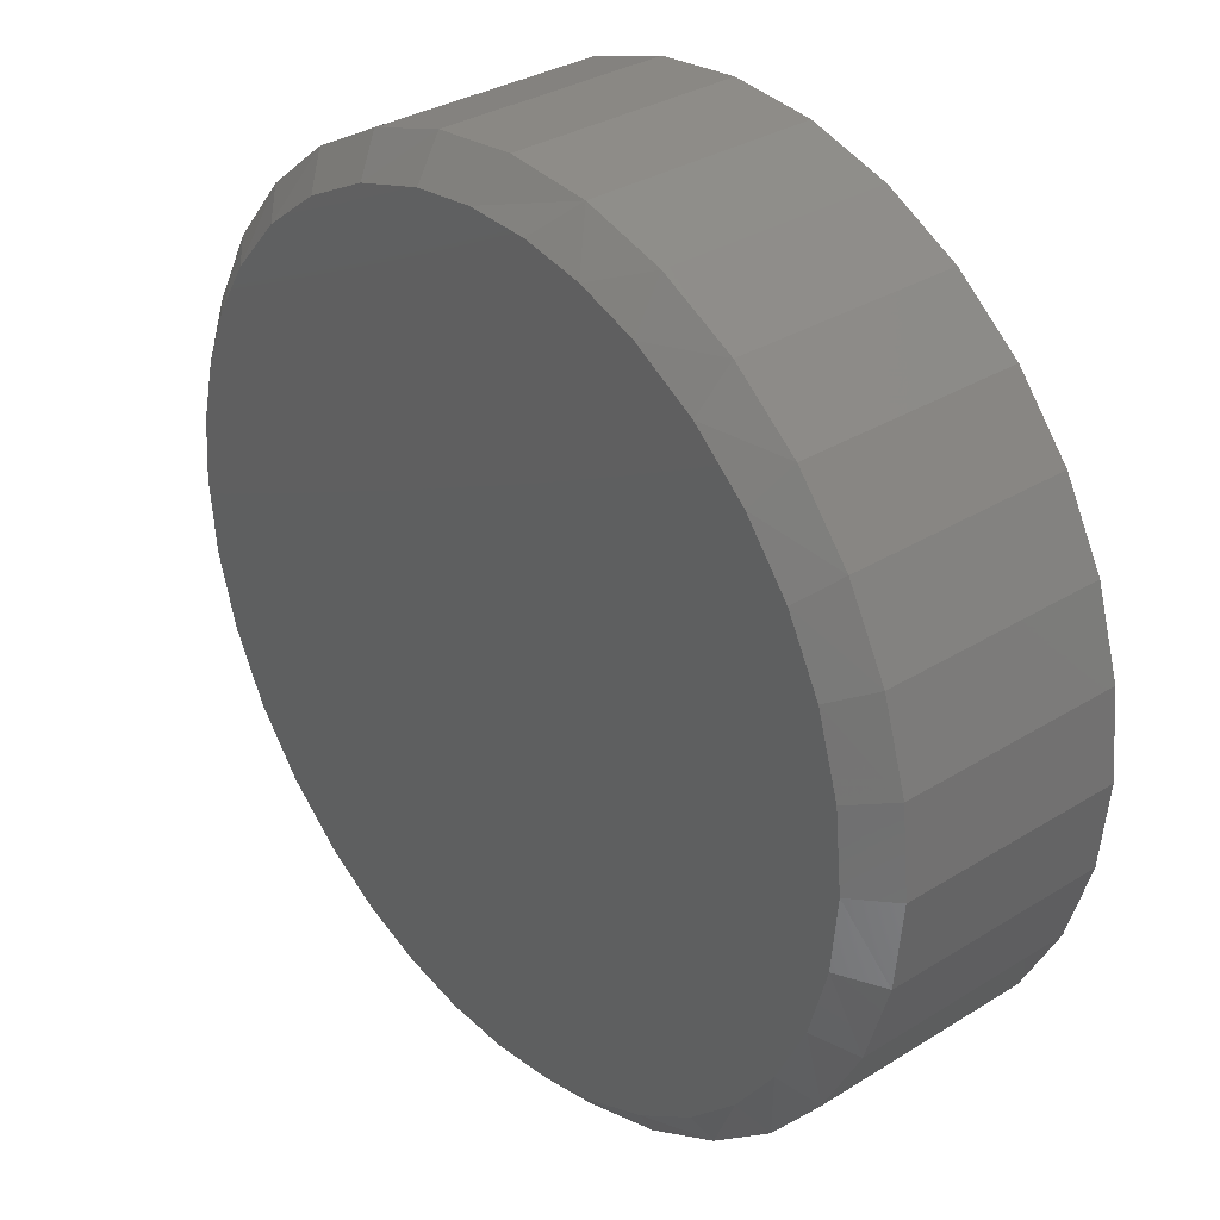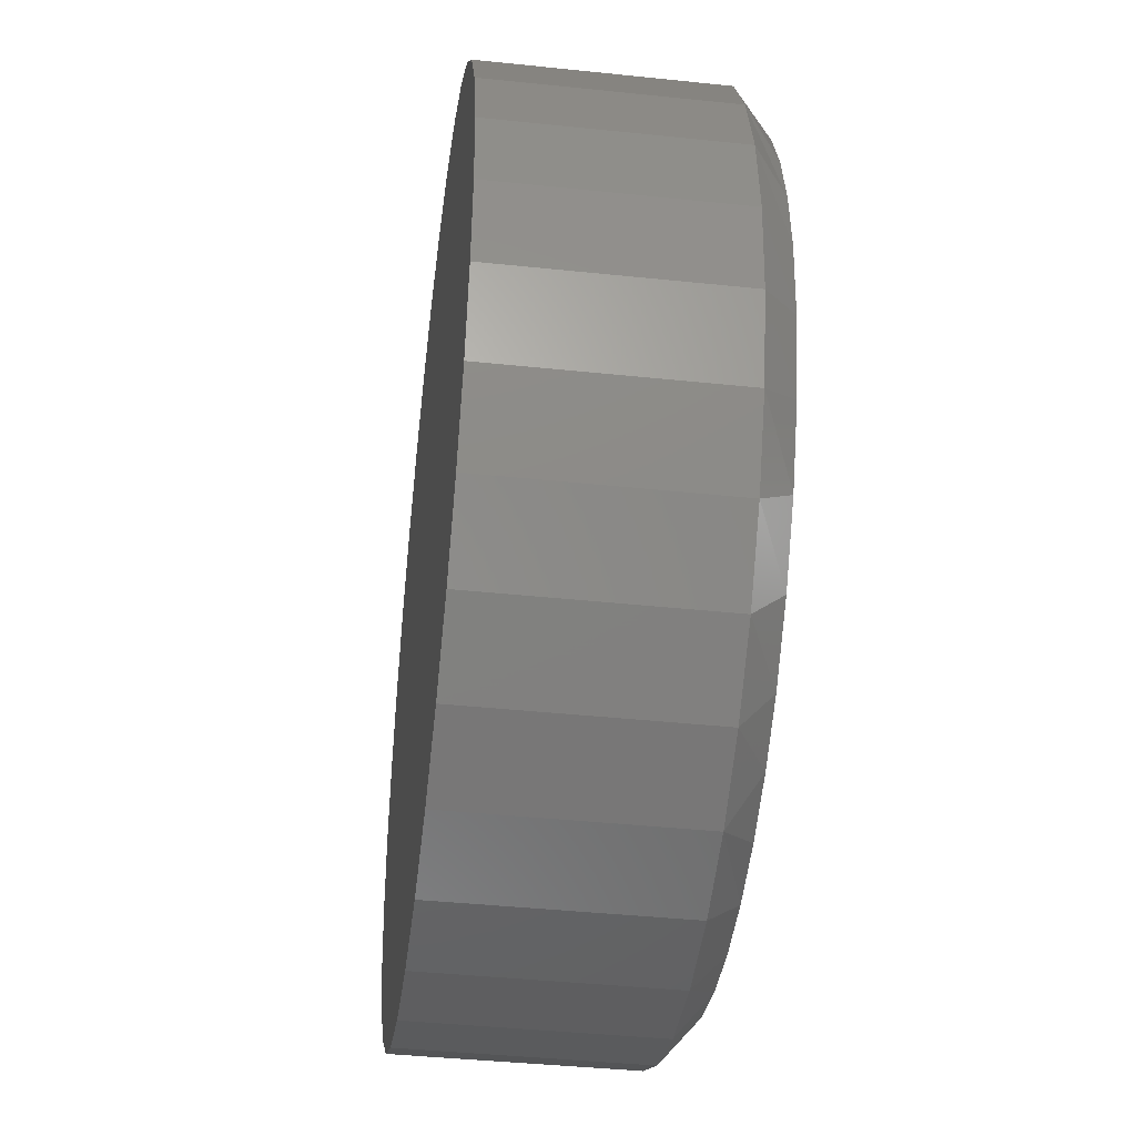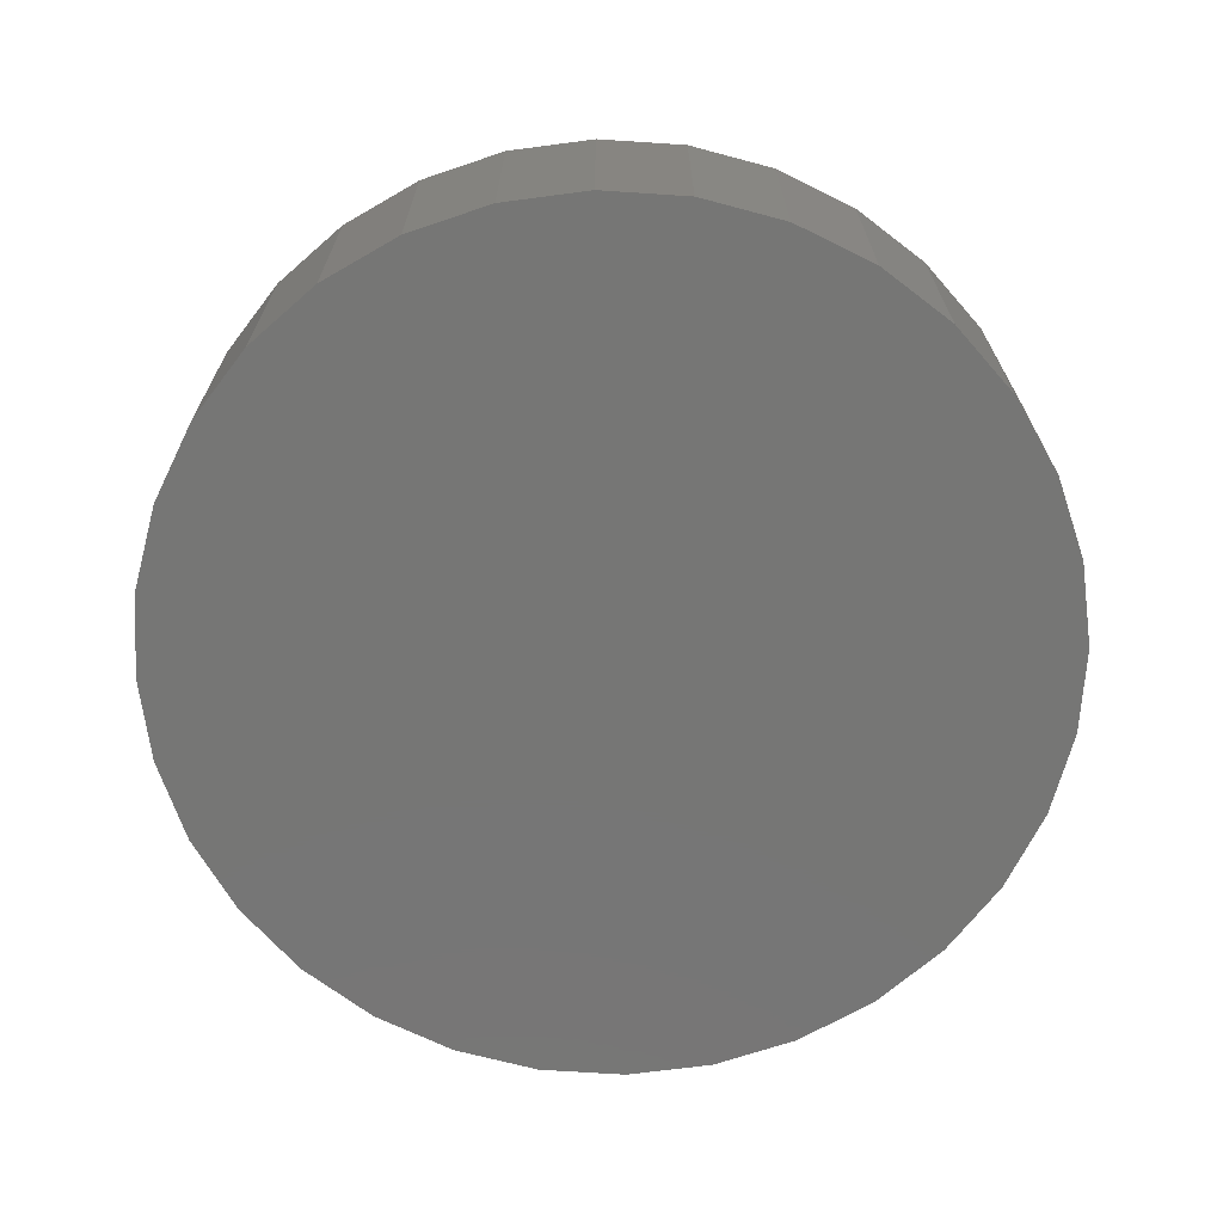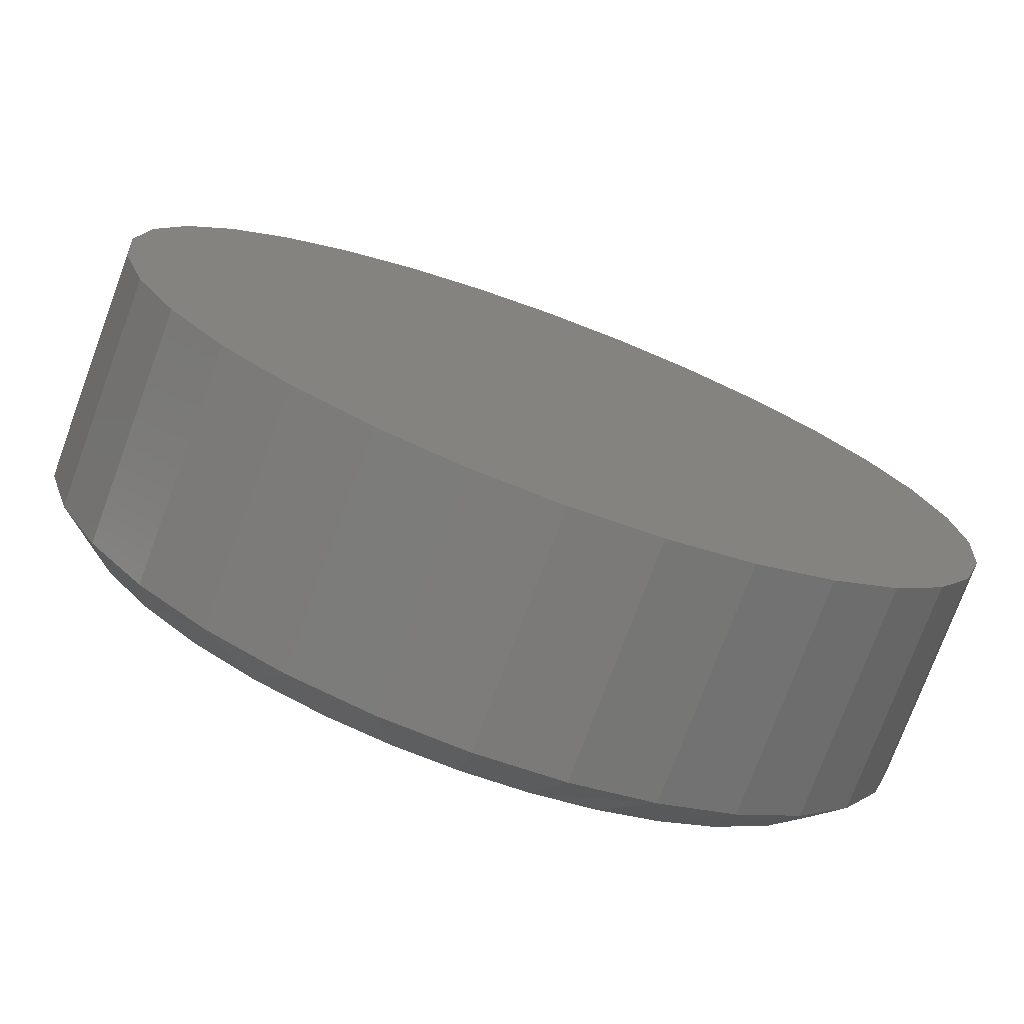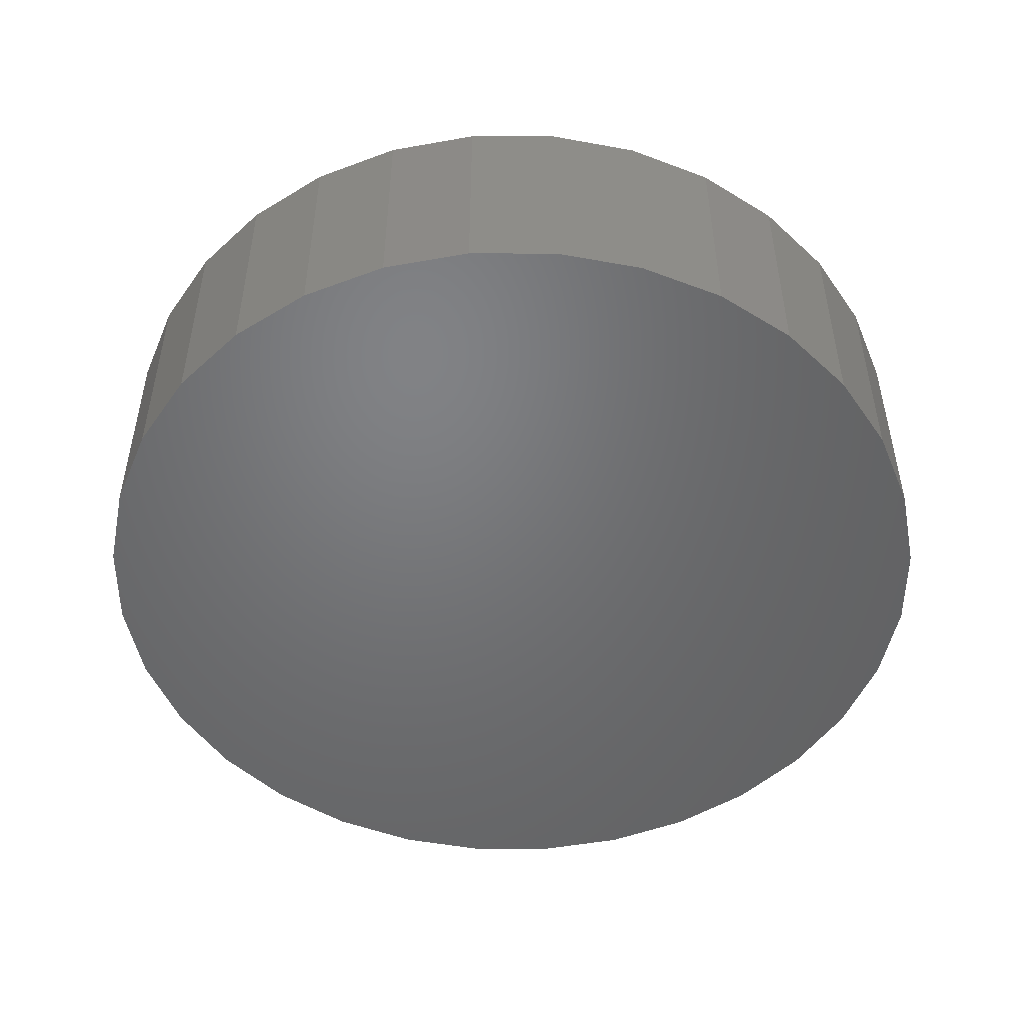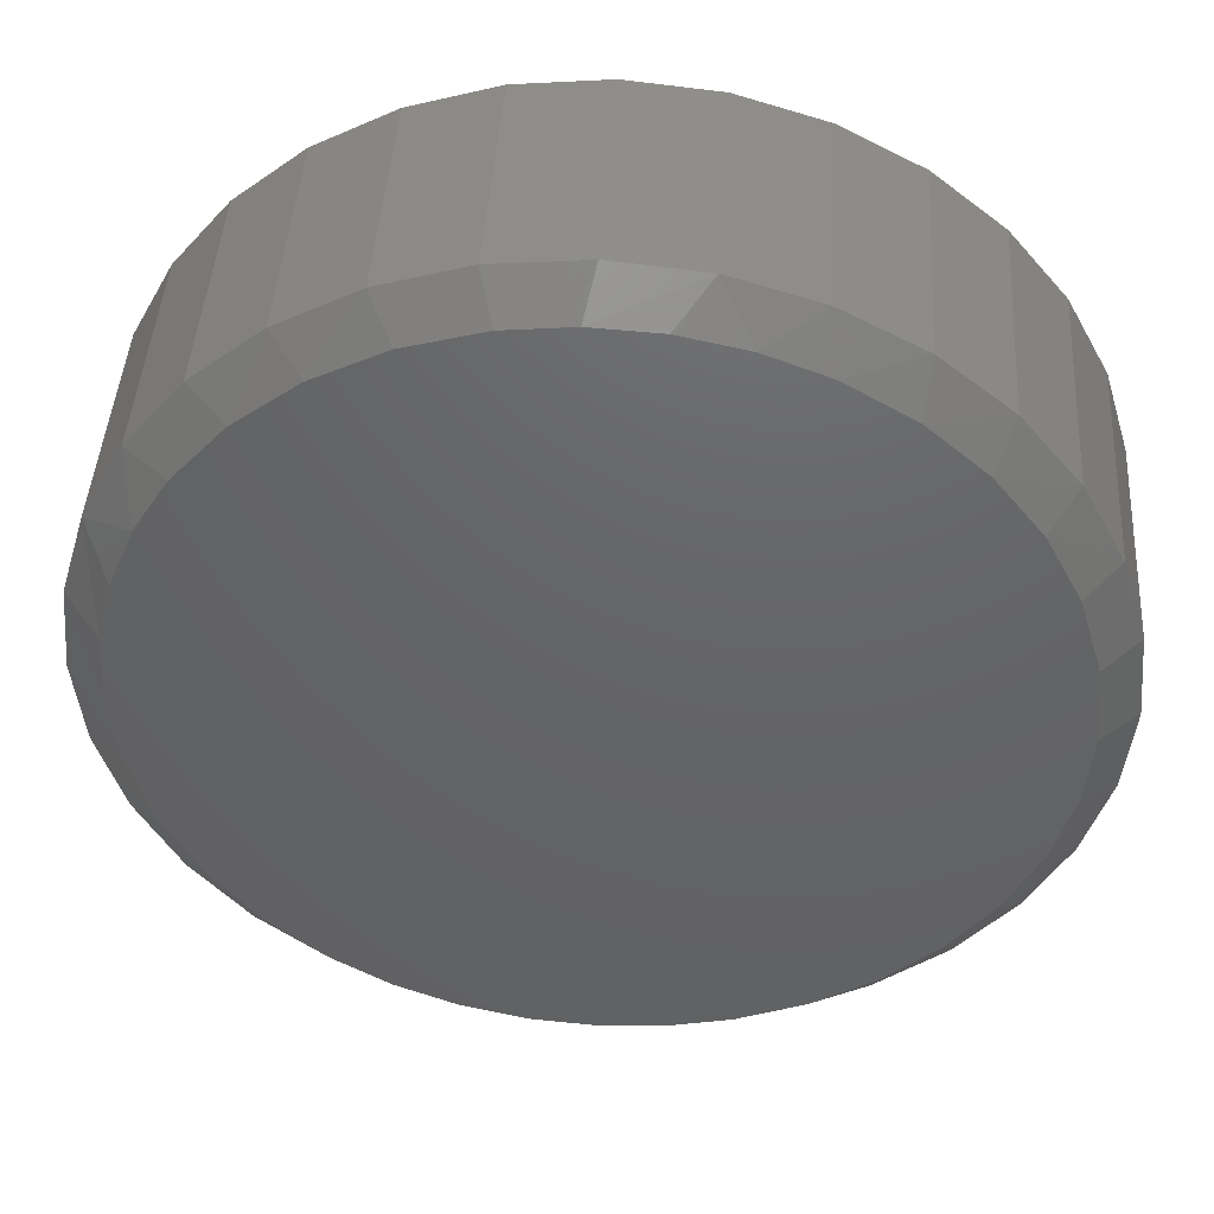
<metadata>
{"format":"stl","ext":"stl","renderer":"f3d","projection":"perspective","resolution":1024,"background":"white","views":[{"elev":32.4,"azim":-130.9,"up":"+Z"},{"elev":-41.8,"azim":82.8,"up":"+Z"},{"elev":-68.5,"azim":-155.6,"up":"+Y"},{"elev":-75.2,"azim":-20.3,"up":"+Z"},{"elev":-50.1,"azim":95.5,"up":"+Y"},{"elev":44.2,"azim":-176.4,"up":"+Z"}]}
</metadata>
<code>
# stl→obj: 100 verts, 196 faces
v -0.08391 7.395e-17 0.6893
v 0.02558 8.611e-17 0.6952
v 0.1346 9.821e-17 0.6837
v -0.1911 6.205e-17 0.6663
v 0.2605 1.122e-16 0.6479
v -0.2934 5.07e-17 0.6267
v 0.3774 1.252e-16 0.5891
v -0.4024 3.859e-17 0.5615
v 0.6687 1.575e-16 0.2166
v -0.6351 1.276e-17 0.2649
v 0.6262 1.528e-16 0.3182
v -0.5761 1.93e-17 0.3775
v 0.5683 1.464e-16 0.4117
v -0.4977 2.801e-17 0.4774
v 0.4812 1.367e-16 0.5094
v 0.007895 8.414e-17 -0.6954
v -0.09856 7.232e-17 -0.6872
v 0.1176 9.632e-17 -0.6867
v -0.2025 6.078e-17 -0.6628
v 0.2245 1.082e-16 -0.6608
v -0.3168 4.809e-17 -0.6149
v 0.3261 1.195e-16 -0.6183
v -0.4208 3.655e-17 -0.5475
v 0.4196 1.299e-16 -0.5604
v -0.5112 2.651e-17 -0.4627
v 0.5173 1.407e-16 -0.4734
v -0.5851 1.831e-17 -0.3632
v 0.597 1.495e-16 -0.3695
v -0.6413 1.206e-17 -0.2491
v 0.6558 1.561e-16 -0.2526
v -0.6759 8.231e-18 -0.1267
v 0.6916 1.601e-16 -0.1267
v -0.6875 6.939e-18 3.191e-07
v 0.7033 1.613e-16 -1.861e-16
v -0.6743 8.408e-18 0.135
v 0.6946 1.604e-16 0.1097
v 0.7658 -0.05469 -2.784e-16
v 0.7658 -0.4453 -9.282e-17
v 0.7512 -0.05469 -0.1479
v 0.7512 -0.4453 -0.1479
v 0.7081 -0.05469 -0.29
v 0.7081 -0.4453 -0.29
v 0.6381 -0.05469 -0.4211
v 0.6381 -0.4453 -0.4211
v 0.5438 -0.05469 -0.5359
v 0.5438 -0.4453 -0.5359
v 0.429 -0.05469 -0.6302
v 0.429 -0.4453 -0.6302
v 0.2979 -0.05469 -0.7002
v 0.2979 -0.4453 -0.7002
v 0.1558 -0.05469 -0.7433
v 0.1558 -0.4453 -0.7433
v 0.007895 -0.05469 -0.7579
v 0.007895 -0.4453 -0.7579
v -0.14 -0.05469 -0.7433
v -0.14 -0.4453 -0.7433
v -0.2821 -0.05469 -0.7002
v -0.2821 -0.4453 -0.7002
v -0.4132 -0.05469 -0.6302
v -0.4132 -0.4453 -0.6302
v -0.528 -0.05469 -0.5359
v -0.528 -0.4453 -0.5359
v -0.6223 -0.05469 -0.4211
v -0.6223 -0.4453 -0.4211
v -0.6923 -0.05469 -0.29
v -0.6923 -0.4453 -0.29
v -0.7354 -0.05469 -0.1479
v -0.7354 -0.4453 -0.1479
v -0.75 -0.05469 9.281e-17
v -0.75 -0.4453 9.281e-17
v -0.7354 -0.05469 0.1479
v -0.7354 -0.4453 0.1479
v -0.6923 -0.05469 0.29
v -0.6923 -0.4453 0.29
v -0.6223 -0.05469 0.4211
v -0.6223 -0.4453 0.4211
v -0.528 -0.05469 0.5359
v -0.528 -0.4453 0.5359
v -0.4132 -0.05469 0.6302
v -0.4132 -0.4453 0.6302
v -0.2821 -0.05469 0.7002
v -0.2821 -0.4453 0.7002
v -0.14 -0.05469 0.7433
v -0.14 -0.4453 0.7433
v 0.007895 -0.05469 0.7579
v 0.007895 -0.4453 0.7579
v 0.1558 -0.05469 0.7433
v 0.1558 -0.4453 0.7433
v 0.2979 -0.05469 0.7002
v 0.2979 -0.4453 0.7002
v 0.429 -0.05469 0.6302
v 0.429 -0.4453 0.6302
v 0.5438 -0.05469 0.5359
v 0.5438 -0.4453 0.5359
v 0.6381 -0.05469 0.4211
v 0.6381 -0.4453 0.4211
v 0.7081 -0.05469 0.29
v 0.7081 -0.4453 0.29
v 0.7512 -0.05469 0.1479
v 0.7512 -0.4453 0.1479
f 1 2 3
f 1 3 4
f 4 3 5
f 4 5 6
f 6 5 7
f 6 7 8
f 9 10 11
f 11 10 12
f 11 12 13
f 13 12 14
f 13 14 15
f 15 14 8
f 15 8 7
f 16 17 18
f 18 17 19
f 18 19 20
f 20 19 21
f 20 21 22
f 22 21 23
f 22 23 24
f 24 23 25
f 24 25 26
f 26 25 27
f 26 27 28
f 28 27 29
f 28 29 30
f 30 29 31
f 30 31 32
f 32 31 33
f 32 33 34
f 34 33 35
f 34 35 36
f 36 35 10
f 36 10 9
f 37 38 39
f 39 38 40
f 39 40 41
f 41 40 42
f 41 42 43
f 43 42 44
f 43 44 45
f 45 44 46
f 45 46 47
f 47 46 48
f 47 48 49
f 49 48 50
f 49 50 51
f 51 50 52
f 51 52 53
f 53 52 54
f 53 54 55
f 55 54 56
f 55 56 57
f 57 56 58
f 57 58 59
f 59 58 60
f 59 60 61
f 61 60 62
f 61 62 63
f 63 62 64
f 63 64 65
f 65 64 66
f 65 66 67
f 67 66 68
f 67 68 69
f 69 68 70
f 69 70 71
f 71 70 72
f 71 72 73
f 73 72 74
f 73 74 75
f 75 74 76
f 75 76 77
f 77 76 78
f 77 78 79
f 79 78 80
f 79 80 81
f 81 80 82
f 81 82 83
f 83 82 84
f 83 84 85
f 85 84 86
f 85 86 87
f 87 86 88
f 87 88 89
f 89 88 90
f 89 90 91
f 91 90 92
f 91 92 93
f 93 92 94
f 93 94 95
f 95 94 96
f 95 96 97
f 97 96 98
f 97 98 99
f 99 98 100
f 99 100 37
f 37 100 38
f 95 97 11
f 4 81 83
f 37 34 99
f 99 34 36
f 99 36 97
f 97 36 9
f 97 9 11
f 77 14 75
f 75 14 12
f 75 12 73
f 73 12 10
f 73 10 71
f 71 10 35
f 71 35 69
f 69 35 33
f 3 87 5
f 5 87 89
f 5 89 7
f 7 89 91
f 7 91 15
f 15 91 93
f 15 93 13
f 13 93 95
f 13 95 11
f 87 3 85
f 85 3 2
f 85 2 83
f 83 2 1
f 83 1 4
f 14 77 8
f 8 77 79
f 8 79 6
f 6 79 81
f 6 81 4
f 19 55 57
f 19 57 21
f 57 59 21
f 17 55 19
f 22 47 49
f 69 33 67
f 67 33 31
f 67 31 65
f 65 31 29
f 65 29 63
f 63 29 27
f 63 27 61
f 61 27 25
f 61 25 59
f 59 25 23
f 59 23 21
f 45 26 43
f 43 26 28
f 43 28 41
f 41 28 30
f 41 30 39
f 39 30 32
f 39 32 37
f 37 32 34
f 55 17 53
f 53 17 16
f 53 16 51
f 51 16 18
f 51 18 49
f 49 18 20
f 49 20 22
f 26 45 24
f 24 45 47
f 24 47 22
f 84 88 86
f 88 84 90
f 90 84 82
f 90 82 92
f 92 82 80
f 92 80 94
f 94 80 78
f 94 78 96
f 96 78 76
f 96 76 98
f 98 76 74
f 98 74 100
f 100 74 72
f 100 72 38
f 38 72 70
f 38 70 40
f 40 70 68
f 40 68 42
f 42 68 66
f 42 66 44
f 44 66 64
f 44 64 46
f 46 64 62
f 46 62 48
f 48 62 60
f 48 60 50
f 50 60 58
f 50 58 52
f 52 58 56
f 52 56 54

</code>
